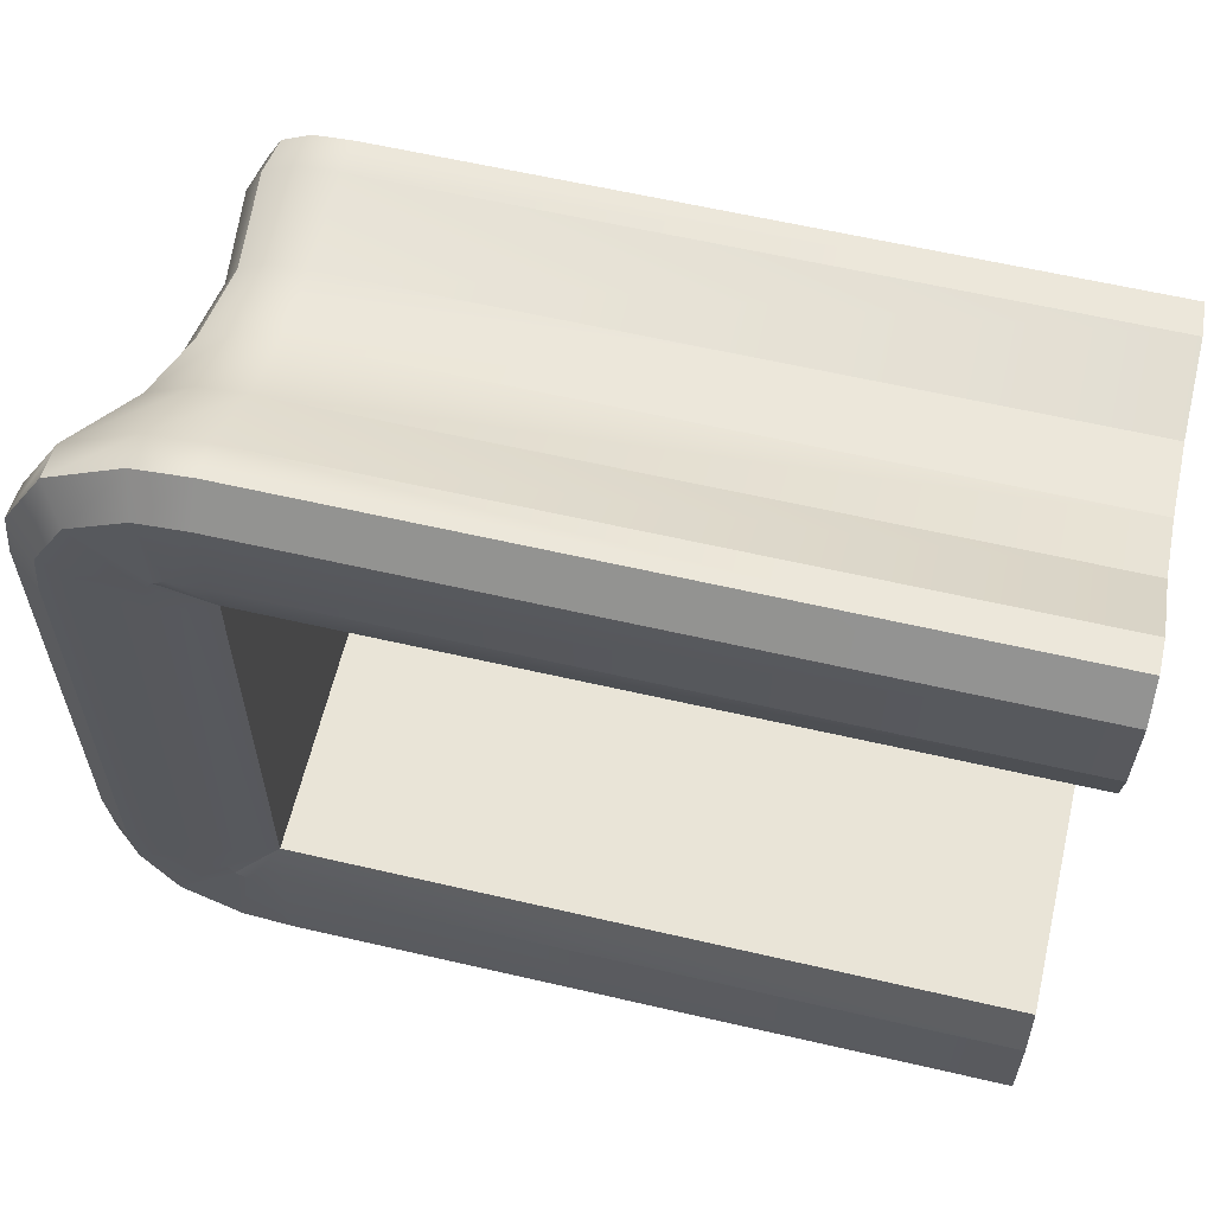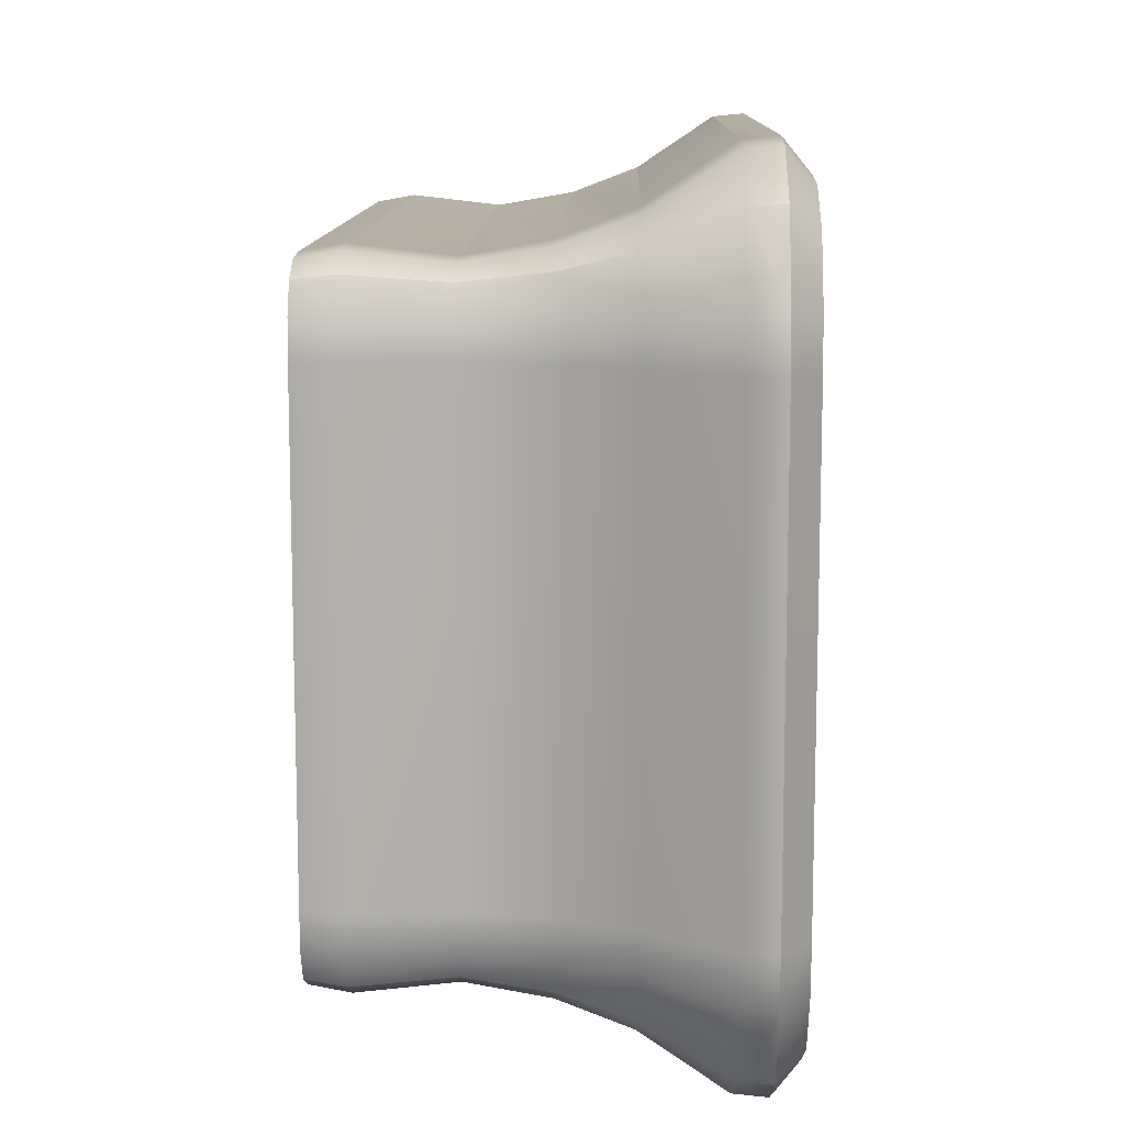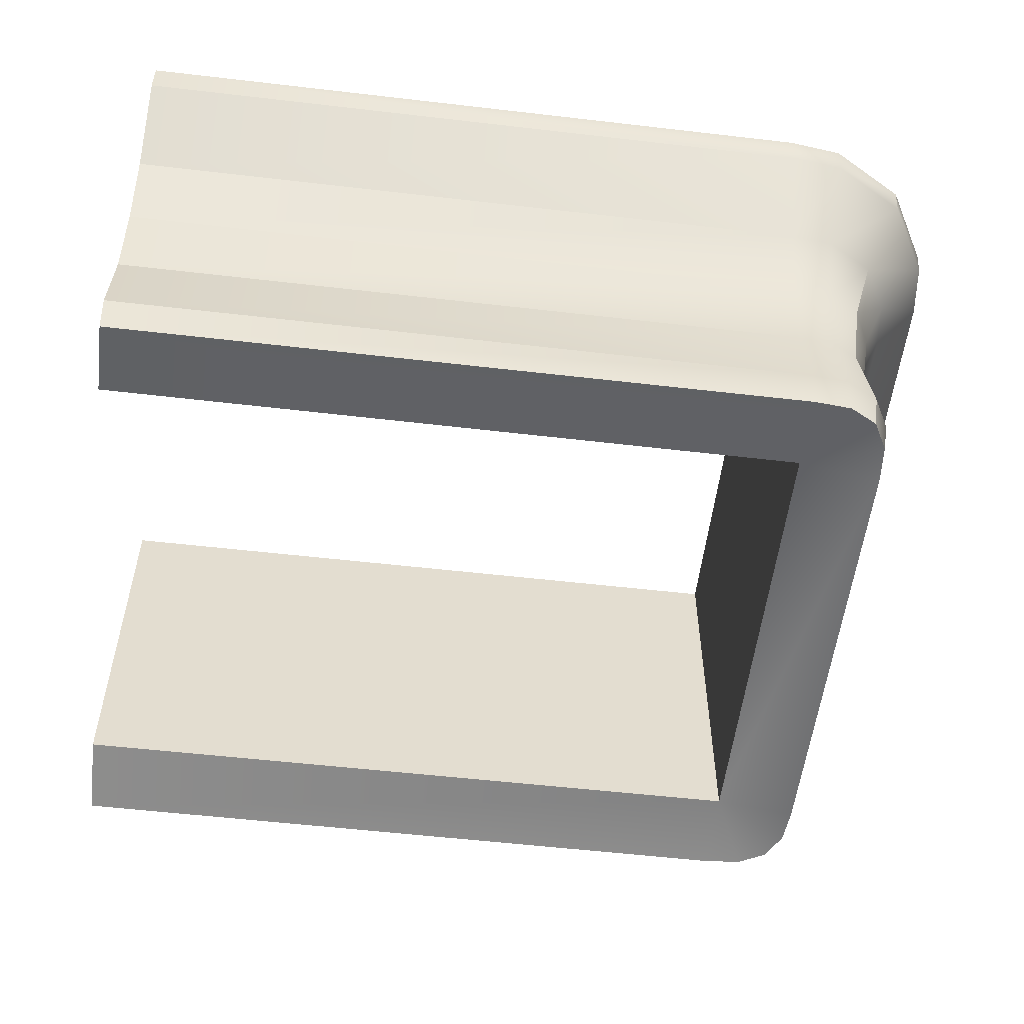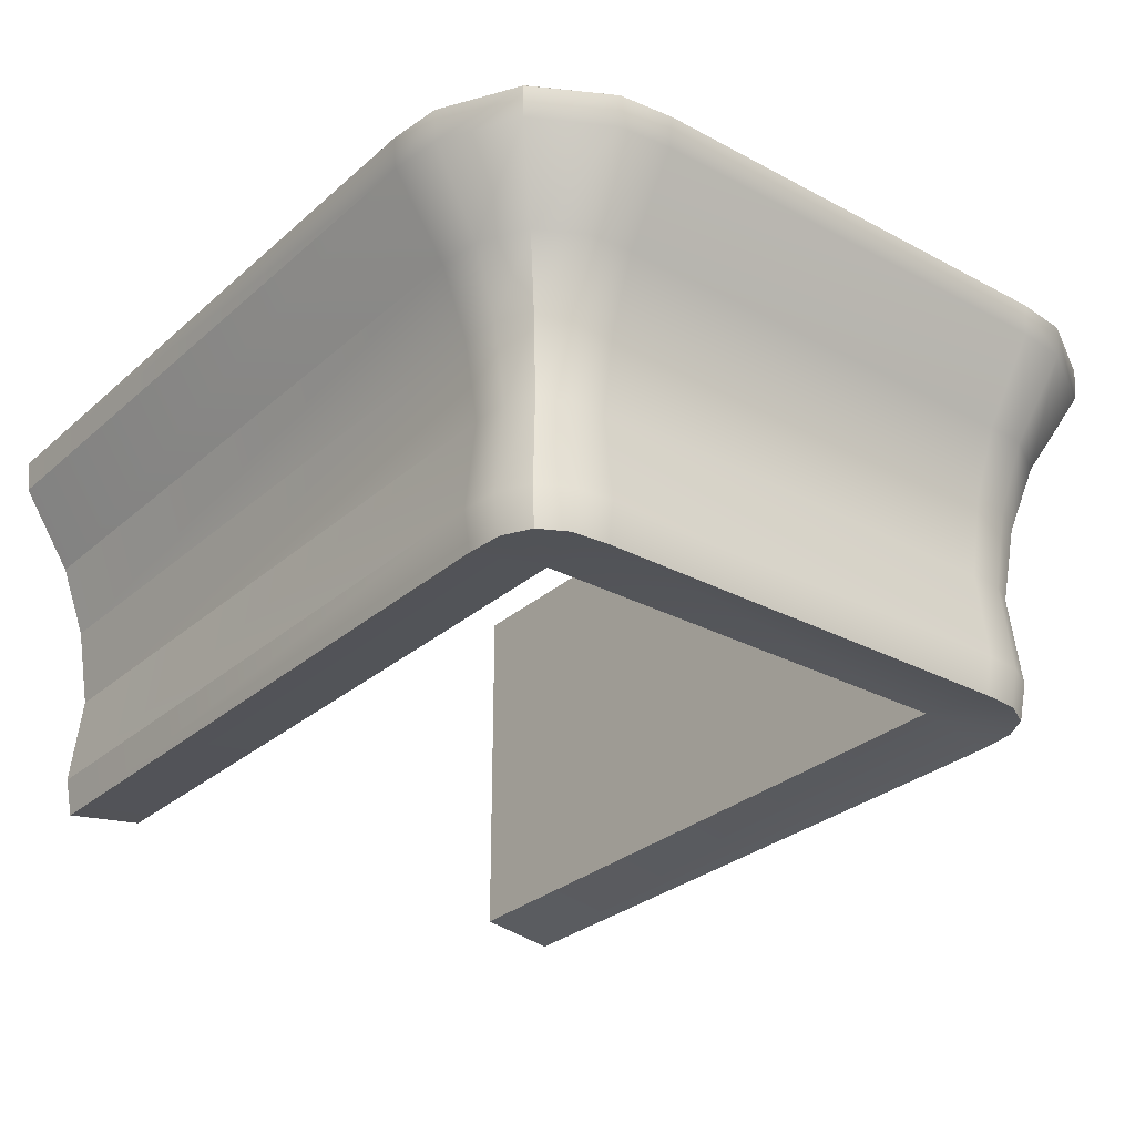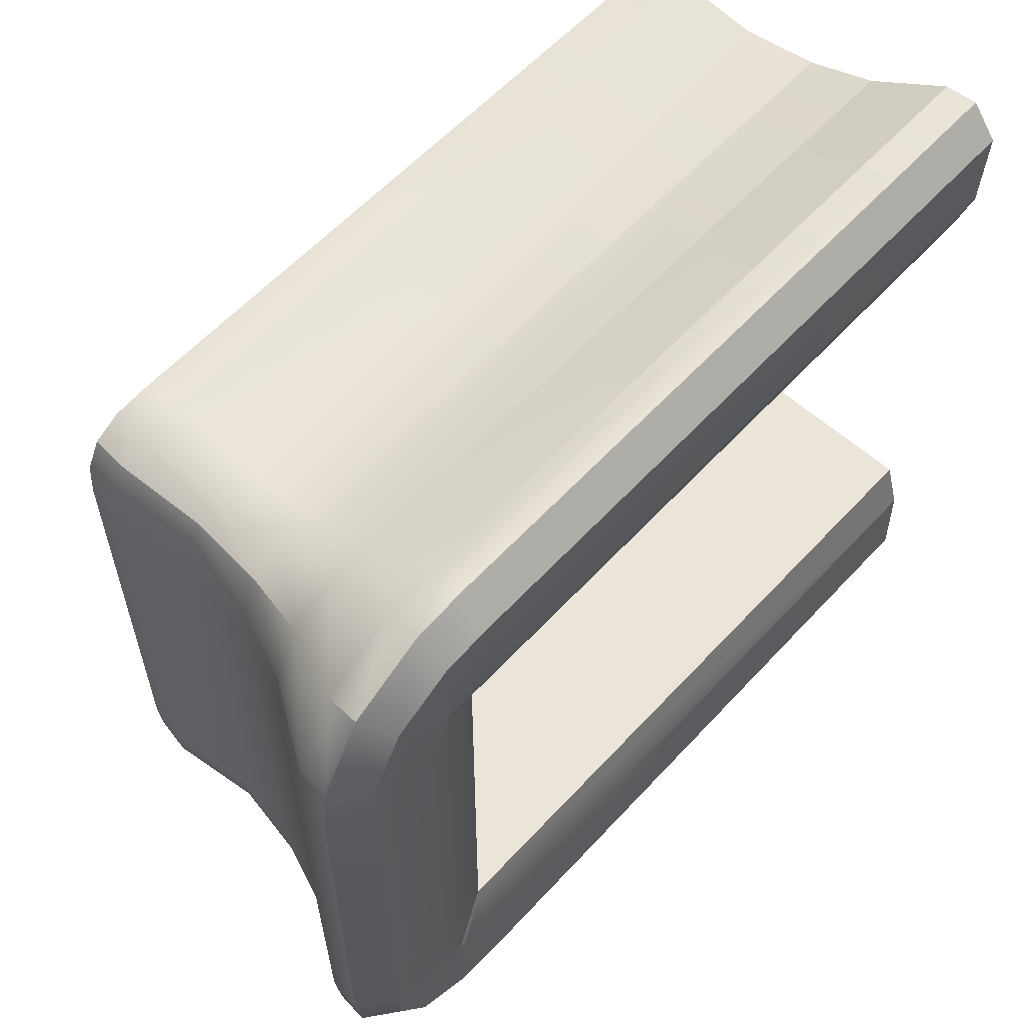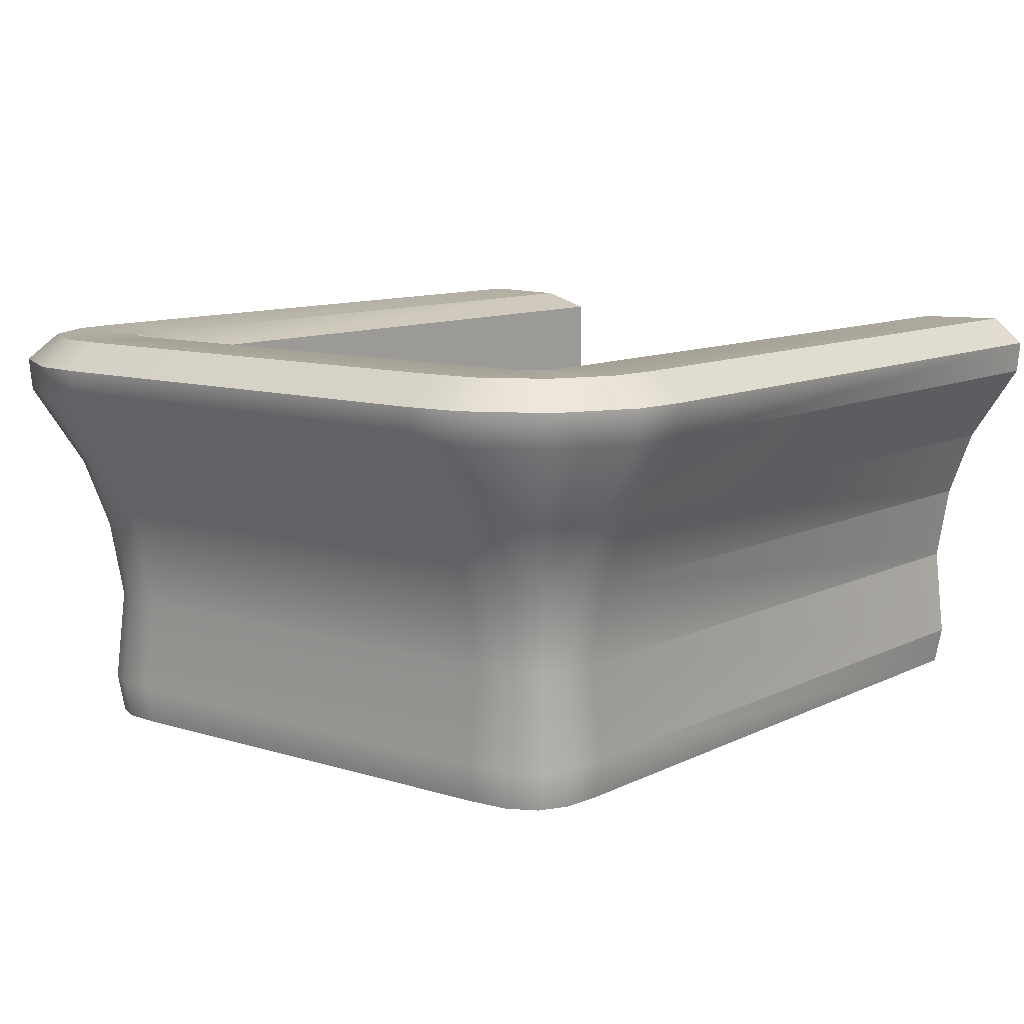
<metadata>
{"format":"obj","ext":"obj","renderer":"f3d","projection":"perspective","resolution":1024,"background":"white","views":[{"elev":61.0,"azim":-166.7,"up":"+Z"},{"elev":11.2,"azim":91.4,"up":"+Z"},{"elev":-55.3,"azim":-7.0,"up":"+Y"},{"elev":-29.4,"azim":51.7,"up":"+Y"},{"elev":59.2,"azim":132.3,"up":"+Z"},{"elev":10.2,"azim":128.6,"up":"+Y"}]}
</metadata>
<code>
g default
v -4 3.688 -2.596
v -4 6.109 -2.392
v -4 2.685 -1.953
v -4 4.354 -2.713
v -4 4.943 -2.938
v -4 5.978 -1.953
v -4 5.624 -3.396
v -4 5.902 -3.422
v -4 6.127 -3.144
v -3.983 2.576 -2.626
v -4 2.902 -2.685
v 1.931 4.943 -2.938
v 1.931 4.354 -2.713
v 1.931 3.688 -2.596
v 1.931 2.902 -2.685
v 1.926 2.576 -2.626
v 1.942 2.685 -1.944
v 1.942 5.978 -1.944
v 1.931 6.109 -2.392
v 1.931 6.127 -3.144
v 1.931 5.902 -3.422
v 1.931 5.624 -3.396
v 2.938 4.943 -1.934
v 2.713 4.354 -1.934
v 2.596 3.688 -1.934
v 2.685 2.902 -1.934
v 2.626 2.576 -1.925
v 2.392 6.109 -1.934
v 3.144 6.127 -1.934
v 3.422 5.902 -1.934
v 3.396 5.624 -1.934
v 2.258 4.354 -2.685
v 2.299 4.943 -2.903
v 2.382 5.624 -3.345
v 2.387 5.901 -3.371
v 2.337 6.127 -3.102
v 2.201 6.109 -2.375
v 2.24 2.576 -2.6
v 2.253 2.902 -2.658
v 2.237 3.688 -2.572
v 2.534 4.354 -2.536
v 2.687 4.943 -2.689
v 2.996 5.624 -3
v 3.015 5.901 -3.018
v 2.826 6.127 -2.829
v 2.318 6.109 -2.318
v 2.475 2.576 -2.474
v 2.514 2.902 -2.517
v 2.455 3.688 -2.457
v 2.685 4.354 -2.261
v 2.903 4.943 -2.303
v 3.345 5.624 -2.386
v 3.371 5.901 -2.391
v 3.102 6.127 -2.34
v 2.375 6.109 -2.203
v 2.6 2.576 -2.239
v 2.657 2.902 -2.256
v 2.572 3.688 -2.24
v -4 4.354 2.722
v -4 3.688 2.605
v -4 2.685 1.962
v -4 4.943 2.947
v -4 5.978 1.962
v -4 2.902 2.694
v 1.931 5.624 3.405
v 1.931 4.943 2.947
v -4 5.624 3.405
v 1.931 4.354 2.722
v 1.931 3.688 2.605
v 1.931 2.902 2.694
v -3.983 2.576 2.635
v 1.926 2.576 2.635
v 1.942 2.685 1.953
v 1.942 5.978 1.953
v 1.931 6.109 2.401
v -4 6.109 2.401
v 1.931 6.127 3.153
v -4 6.127 3.153
v -4 5.902 3.431
v 1.931 5.902 3.431
v 2.713 4.354 1.943
v 2.938 4.943 1.943
v 2.596 3.688 1.943
v 2.685 2.902 1.943
v 2.626 2.576 1.933
v 2.392 6.109 1.943
v 3.144 6.127 1.943
v 3.422 5.902 1.943
v 3.396 5.624 1.943
v 2.685 4.354 2.27
v 2.903 4.943 2.312
v 3.345 5.624 2.395
v 3.371 5.901 2.4
v 3.102 6.127 2.349
v 2.375 6.109 2.212
v 2.318 6.109 2.327
v 2.6 2.576 2.248
v 2.475 2.576 2.483
v 2.657 2.902 2.265
v 2.572 3.688 2.249
v 2.299 4.943 2.912
v 2.258 4.354 2.694
v 2.382 5.624 3.354
v 2.387 5.901 3.38
v 2.337 6.127 3.111
v 2.201 6.109 2.384
v 2.253 2.902 2.667
v 2.24 2.576 2.609
v 2.237 3.688 2.581
v 2.687 4.943 2.698
v 2.534 4.354 2.545
v 2.996 5.624 3.009
v 3.015 5.901 3.027
v 2.826 6.127 2.838
v 2.514 2.902 2.526
v 2.455 3.688 2.466
g OutwardCurvedWall_Upper_3_edges export_grp
f 4 1 3
f 5 4 3 6
f 3 1 11
f 22 12 5 7
f 12 13 4 5
f 13 14 1 4
f 14 15 11 1
f 10 16 17 3
f 17 18 6 3
f 18 19 2 6
f 19 20 9 2
f 8 21 22 7
f 9 8 7 2
f 20 21 8 9
f 15 16 10 11
f 3 11 10
f 6 2 7 5
f 24 23 82 81
f 25 24 81 83
f 26 25 83 84
f 27 26 84 85
f 17 27 85 73
f 18 17 73 74
f 28 18 74 86
f 29 28 86 87
f 30 29 87 88
f 31 30 88 89
f 23 31 89 82
f 50 51 23 24
f 51 52 31 23
f 52 53 30 31
f 53 54 29 30
f 54 55 28 29
f 18 28 55 46
f 56 27 17 47
f 56 57 26 27
f 57 58 25 26
f 58 50 24 25
f 13 12 33 32
f 12 22 34 33
f 22 21 35 34
f 21 20 36 35
f 20 19 37 36
f 16 15 39 38
f 15 14 40 39
f 14 13 32 40
f 32 33 42 41
f 33 34 43 42
f 34 35 44 43
f 35 36 45 44
f 36 37 46 45
f 18 46 37 19
f 38 47 17 16
f 38 39 48 47
f 39 40 49 48
f 40 32 41 49
f 41 42 51 50
f 42 43 52 51
f 43 44 53 52
f 44 45 54 53
f 45 46 55 54
f 47 48 57 56
f 48 49 58 57
f 49 41 50 58
f 59 61 60
f 62 63 61 59
f 61 64 60
f 65 67 62 66
f 66 62 59 68
f 68 59 60 69
f 69 60 64 70
f 71 61 73 72
f 73 61 63 74
f 74 63 76 75
f 75 76 78 77
f 79 67 65 80
f 78 76 67 79
f 77 78 79 80
f 70 64 71 72
f 61 71 64
f 63 62 67 76
f 90 81 82 91
f 91 82 89 92
f 92 89 88 93
f 93 88 87 94
f 94 87 86 95
f 74 96 95 86
f 97 98 73 85
f 97 85 84 99
f 99 84 83 100
f 100 83 81 90
f 68 102 101 66
f 66 101 103 65
f 65 103 104 80
f 80 104 105 77
f 77 105 106 75
f 72 108 107 70
f 70 107 109 69
f 69 109 102 68
f 102 111 110 101
f 101 110 112 103
f 103 112 113 104
f 104 113 114 105
f 105 114 96 106
f 74 75 106 96
f 108 72 73 98
f 108 98 115 107
f 107 115 116 109
f 109 116 111 102
f 111 90 91 110
f 110 91 92 112
f 112 92 93 113
f 113 93 94 114
f 114 94 95 96
f 98 97 99 115
f 115 99 100 116
f 116 100 90 111

</code>
